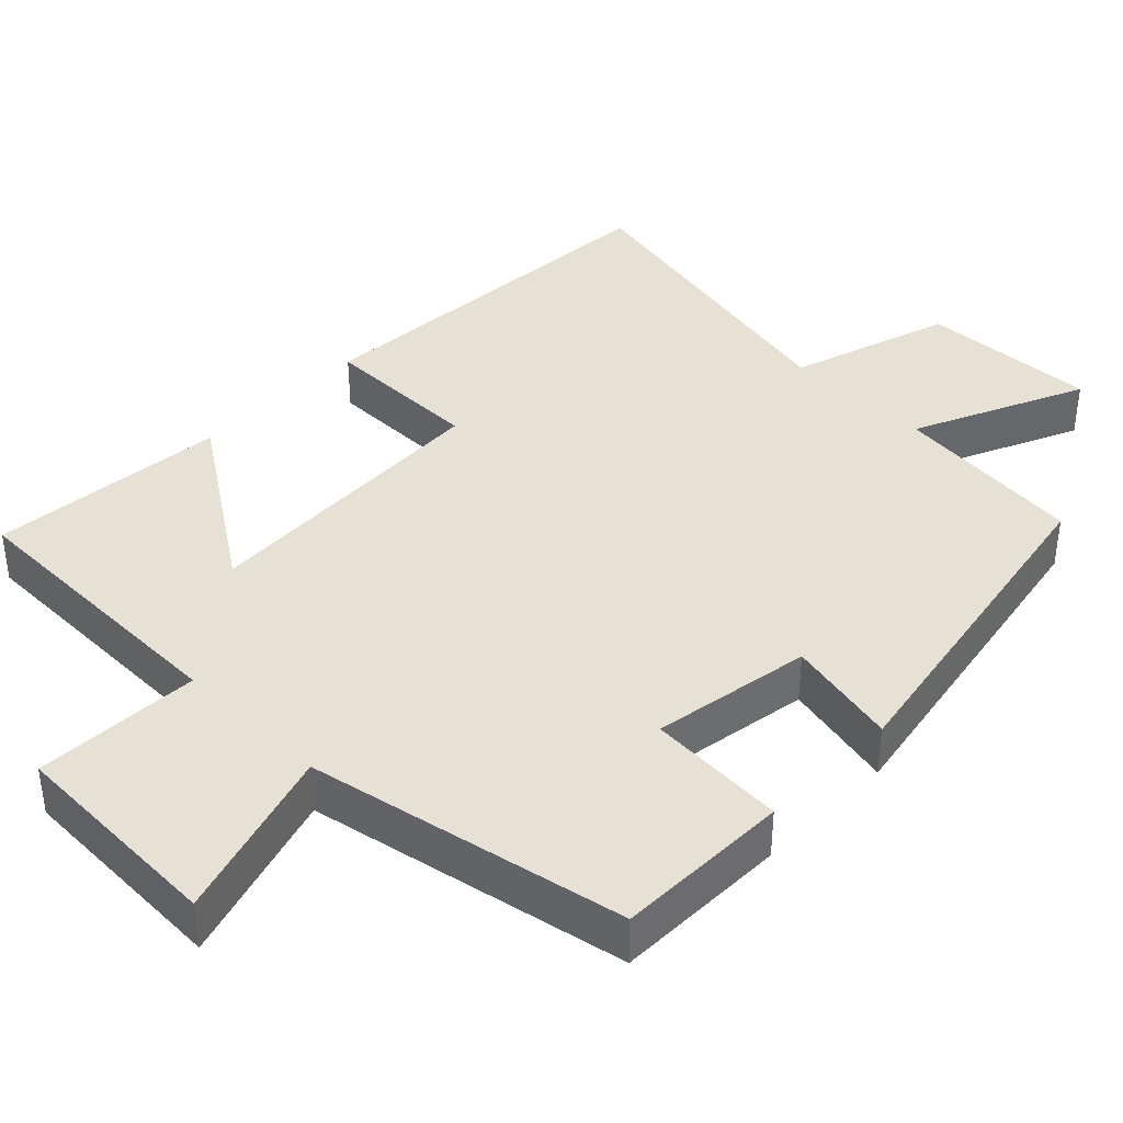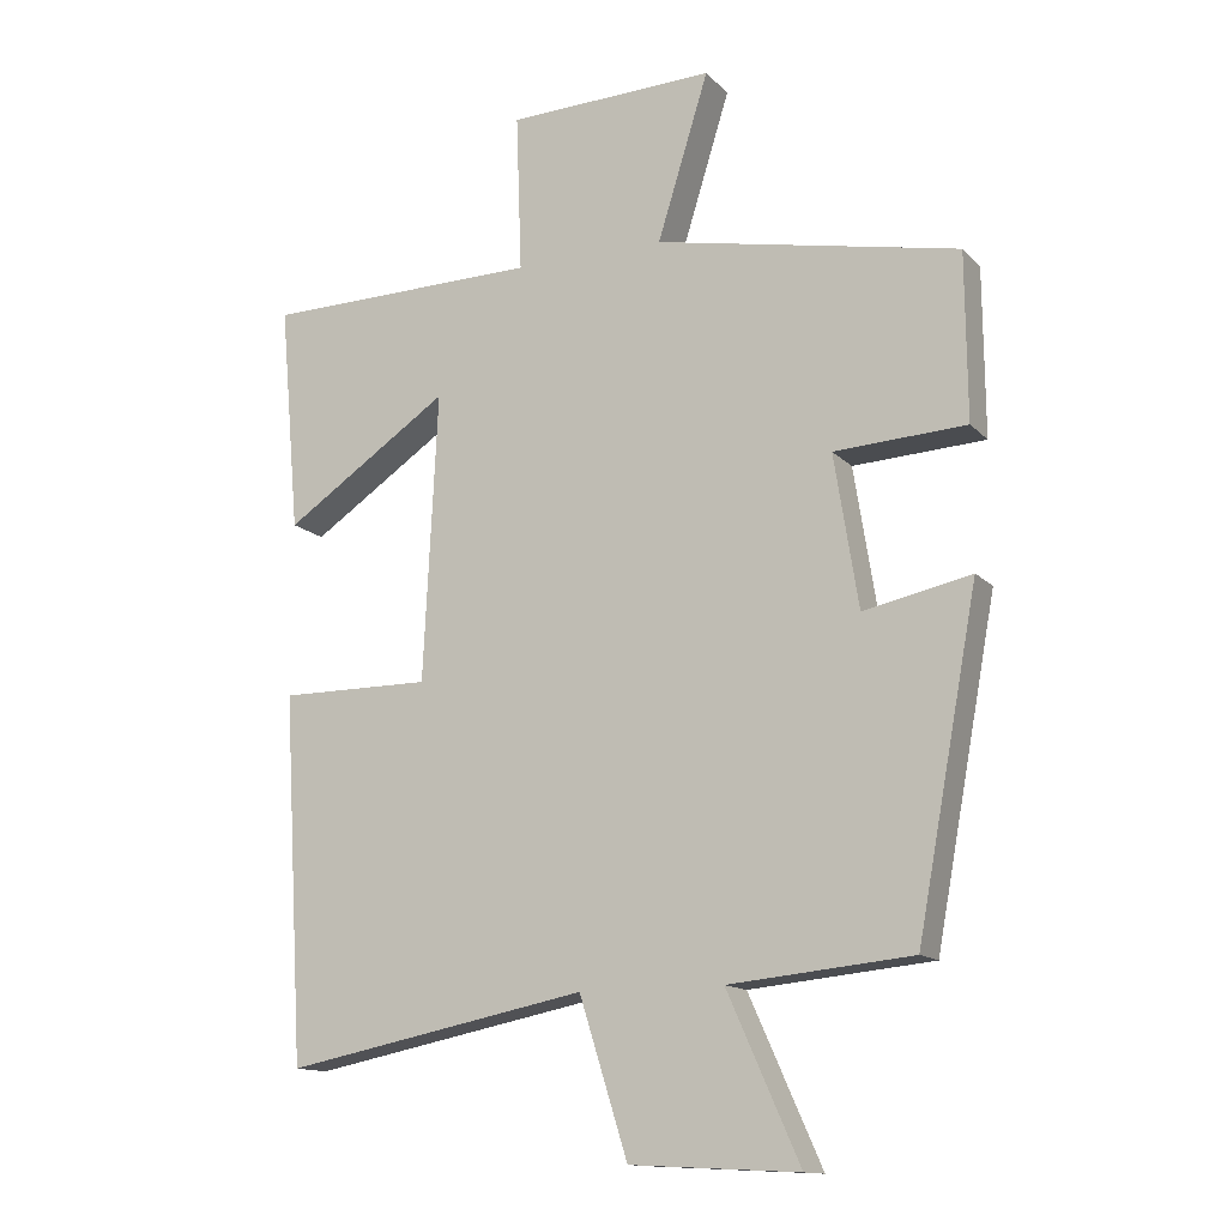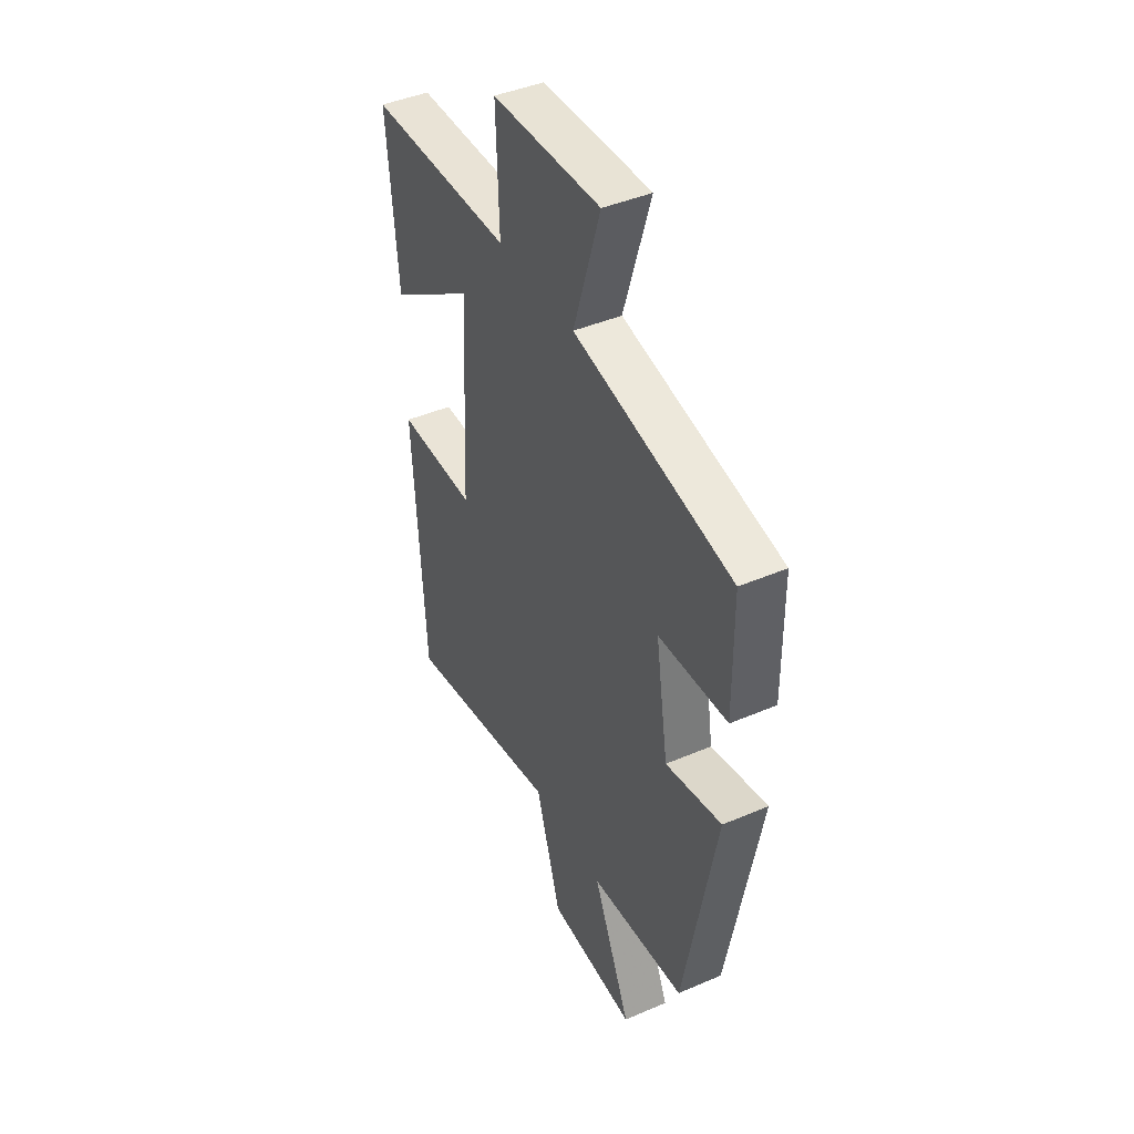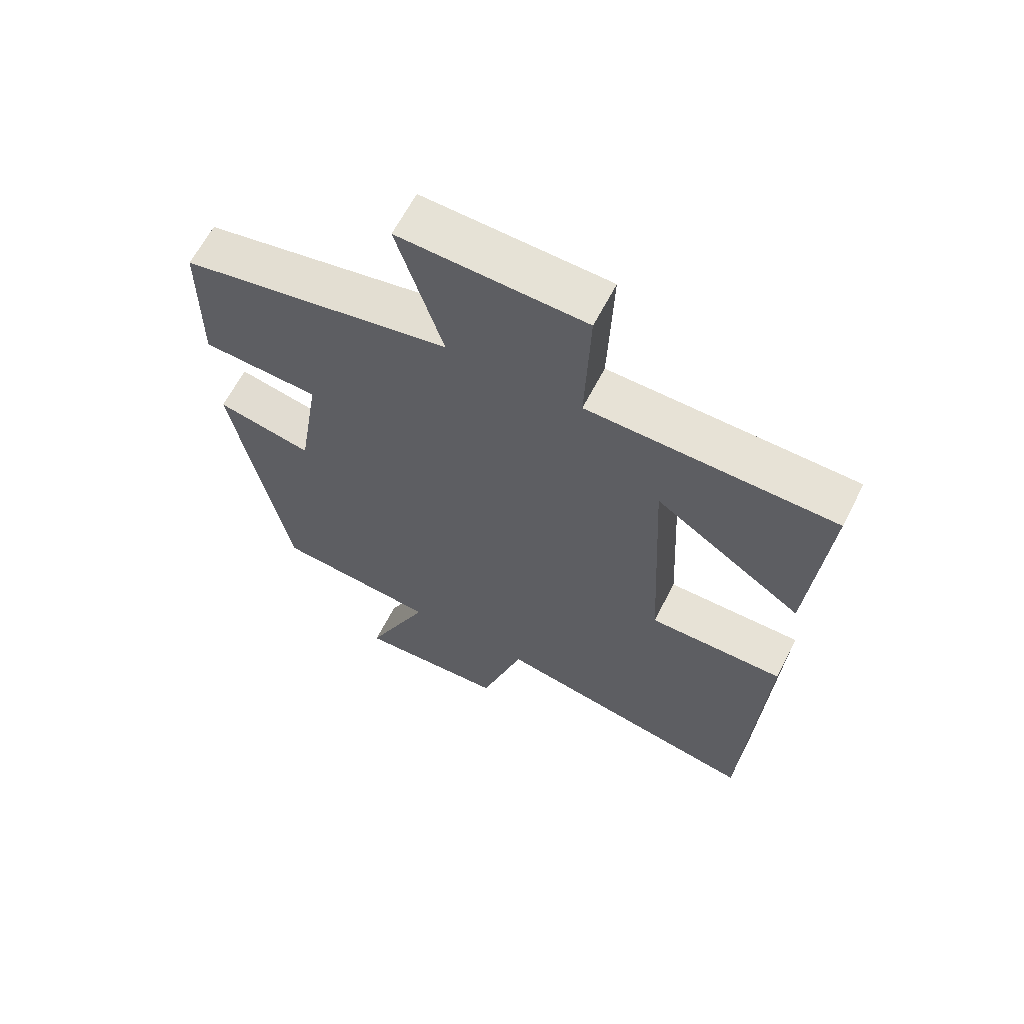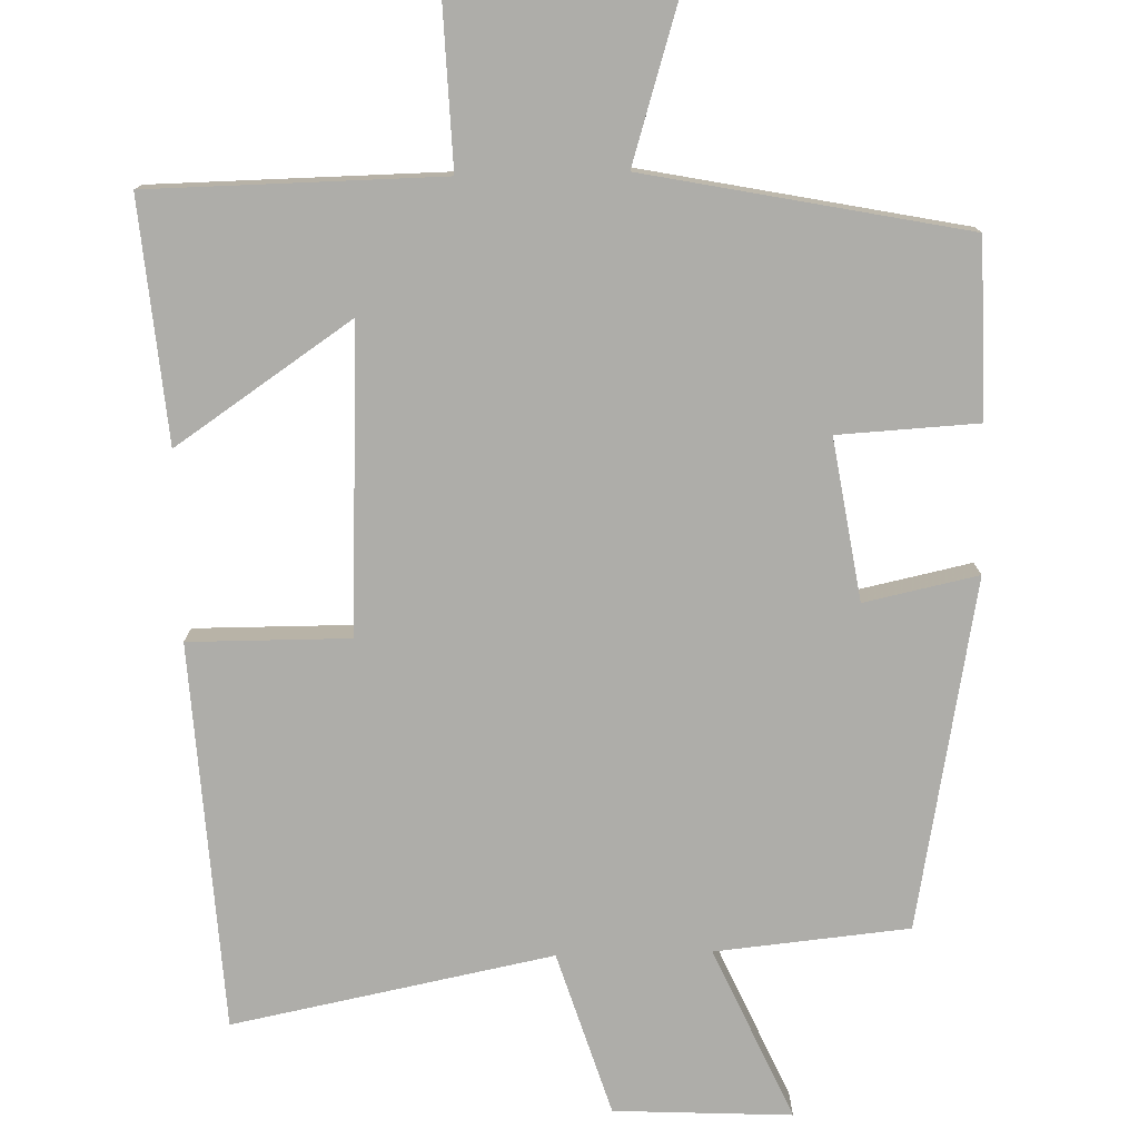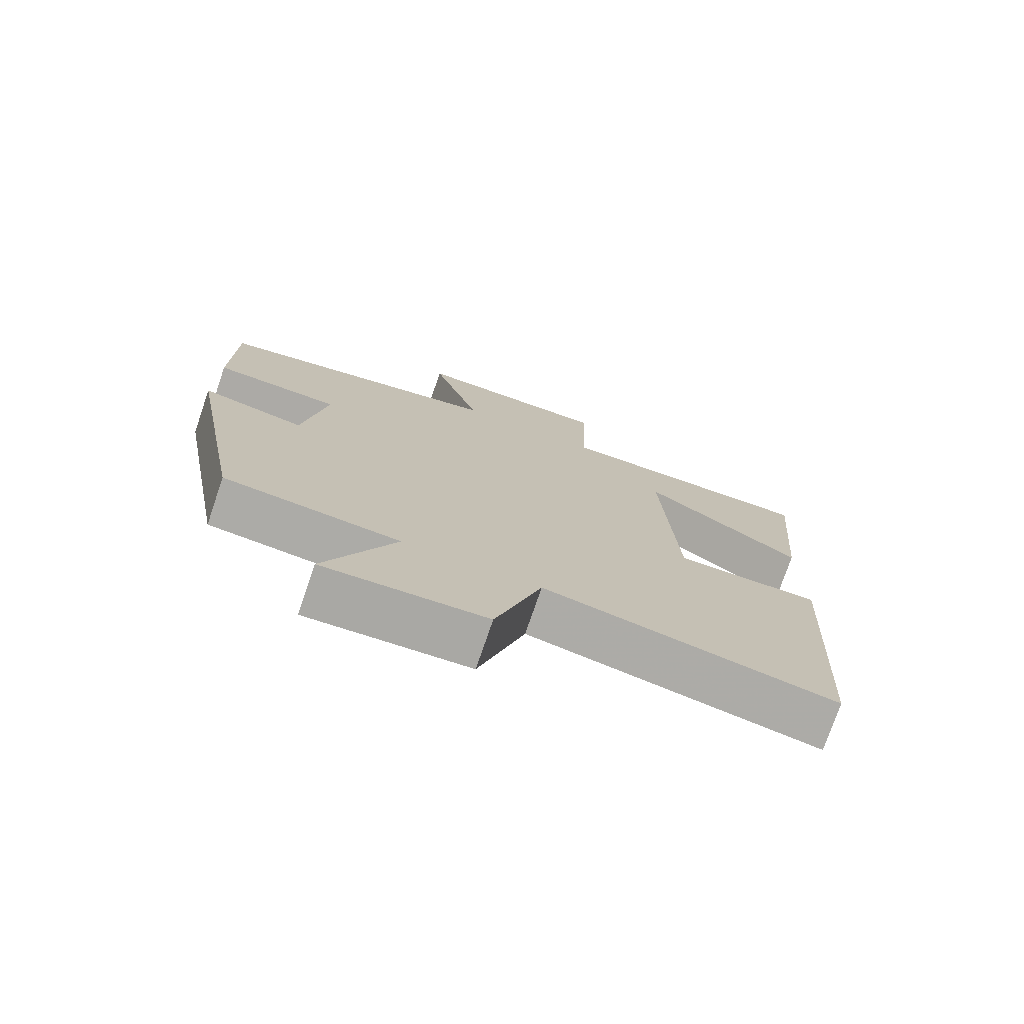
<metadata>
{"format":"obj","ext":"obj","renderer":"f3d","projection":"perspective","resolution":1024,"background":"white","views":[{"elev":39.3,"azim":44.6,"up":"+Y"},{"elev":-13.7,"azim":26.4,"up":"+Z"},{"elev":43.3,"azim":63.1,"up":"+Z"},{"elev":63.6,"azim":-152.9,"up":"+Z"},{"elev":-77.1,"azim":1.5,"up":"+Y"},{"elev":-75.5,"azim":161.1,"up":"+Z"}]}
</metadata>
<code>
v 0.414 0.07 -0.475
v 0.157 0.07 -0.5
v 0.259 0.07 -0.729
v 0.023 0.07 -0.717
v -0.045 0.07 -0.5
v -0.47 0.07 -0.584
v -0.5 0.07 -0.071
v -0.287 0.07 -0.072
v -0.267 0.07 0.332
v -0.5 0.07 0.175
v -0.528 0.07 0.494
v -0.14 0.07 0.5
v -0.148 0.07 0.722
v 0.144 0.07 0.732
v 0.072 0.07 0.5
v 0.498 0.07 0.415
v 0.5 0.07 0.181
v 0.315 0.07 0.171
v 0.349 0.07 -0.043
v 0.5 0.07 -0.011
v 0.414 0 -0.475
v 0.157 0 -0.5
v 0.259 0 -0.729
v 0.023 0 -0.717
v -0.045 0 -0.5
v -0.47 0 -0.584
v -0.5 0 -0.071
v -0.287 0 -0.072
v -0.267 0 0.332
v -0.5 0 0.175
v -0.528 0 0.494
v -0.14 0 0.5
v -0.148 0 0.722
v 0.144 0 0.732
v 0.072 0 0.5
v 0.498 0 0.415
v 0.5 0 0.181
v 0.315 0 0.171
v 0.349 0 -0.043
v 0.5 0 -0.011
f 19 20 1 2
f 18 19 2
f 15 16 17 18
f 15 18 2
f 12 13 14 15
f 12 15 2
f 9 10 11 12
f 8 9 12 2
f 5 6 7 8
f 5 8 2 3
f 3 4 5
f 22 21 40 39
f 22 39 38
f 38 37 36 35
f 22 38 35
f 35 34 33 32
f 22 35 32
f 32 31 30 29
f 22 32 29 28
f 28 27 26 25
f 23 22 28 25
f 25 24 23
f 1 21 22 2
f 2 22 23 3
f 3 23 24 4
f 4 24 25 5
f 5 25 26 6
f 6 26 27 7
f 7 27 28 8
f 8 28 29 9
f 9 29 30 10
f 10 30 31 11
f 11 31 32 12
f 12 32 33 13
f 13 33 34 14
f 14 34 35 15
f 15 35 36 16
f 16 36 37 17
f 17 37 38 18
f 18 38 39 19
f 19 39 40 20
f 20 40 21 1

</code>
